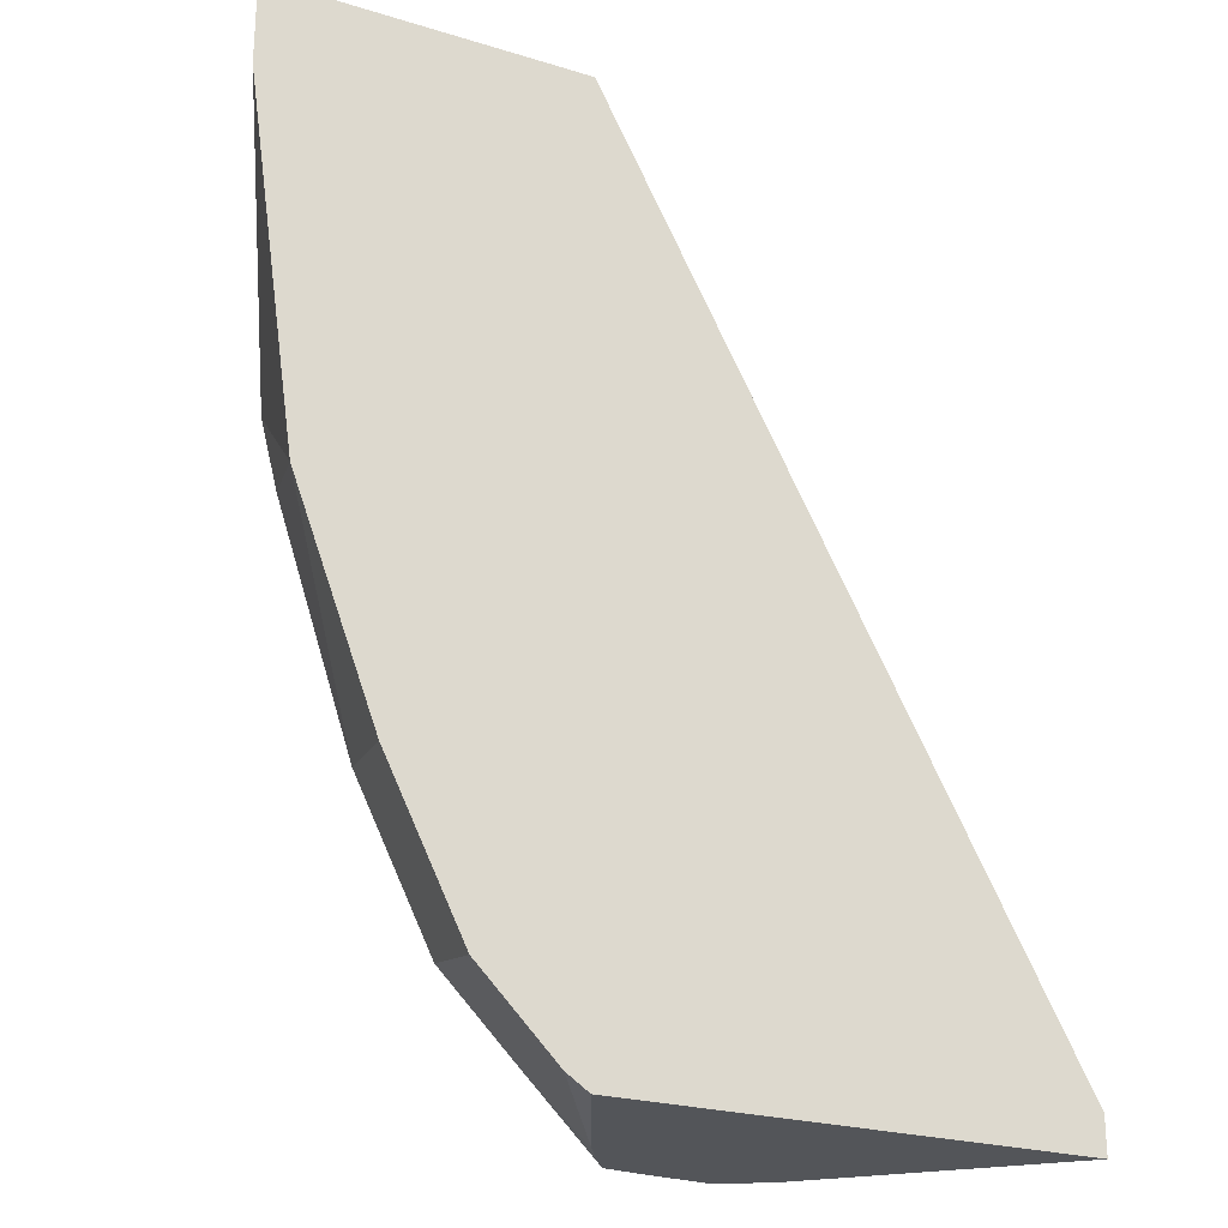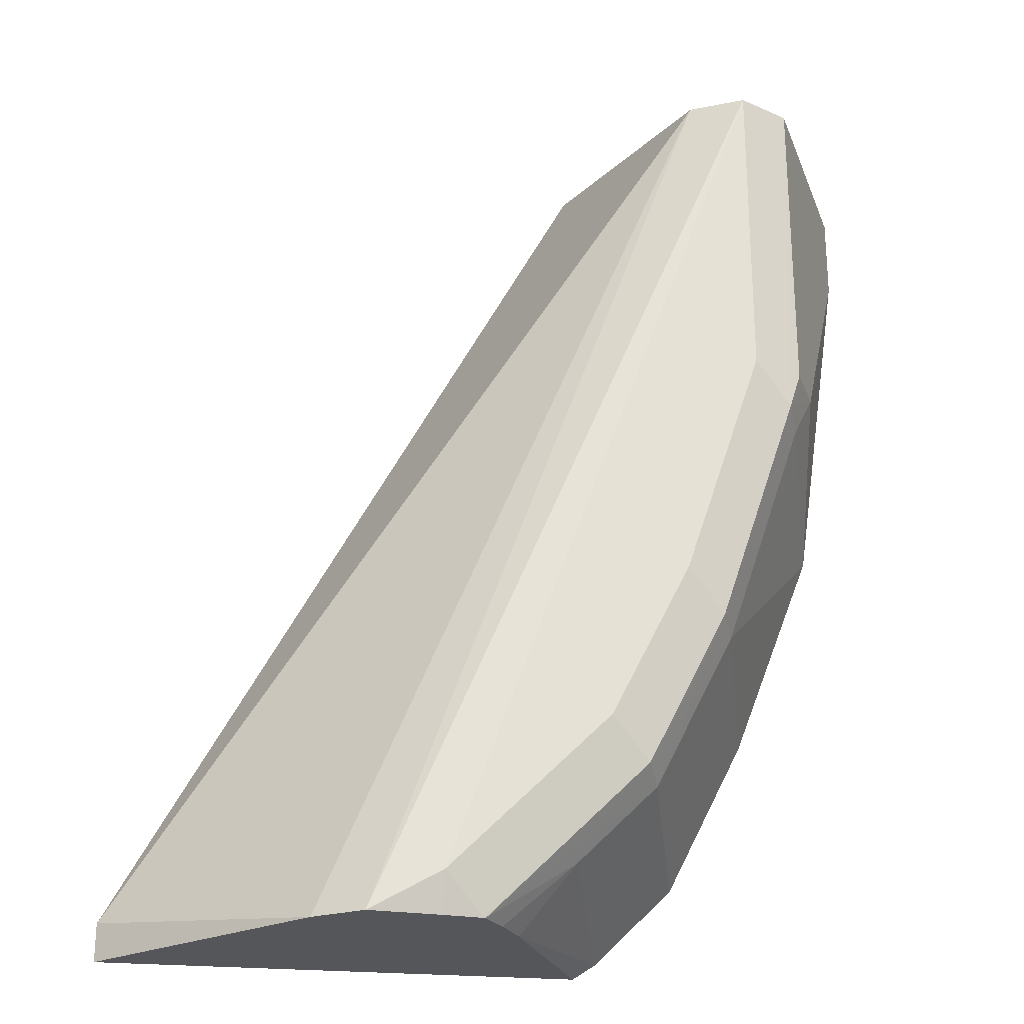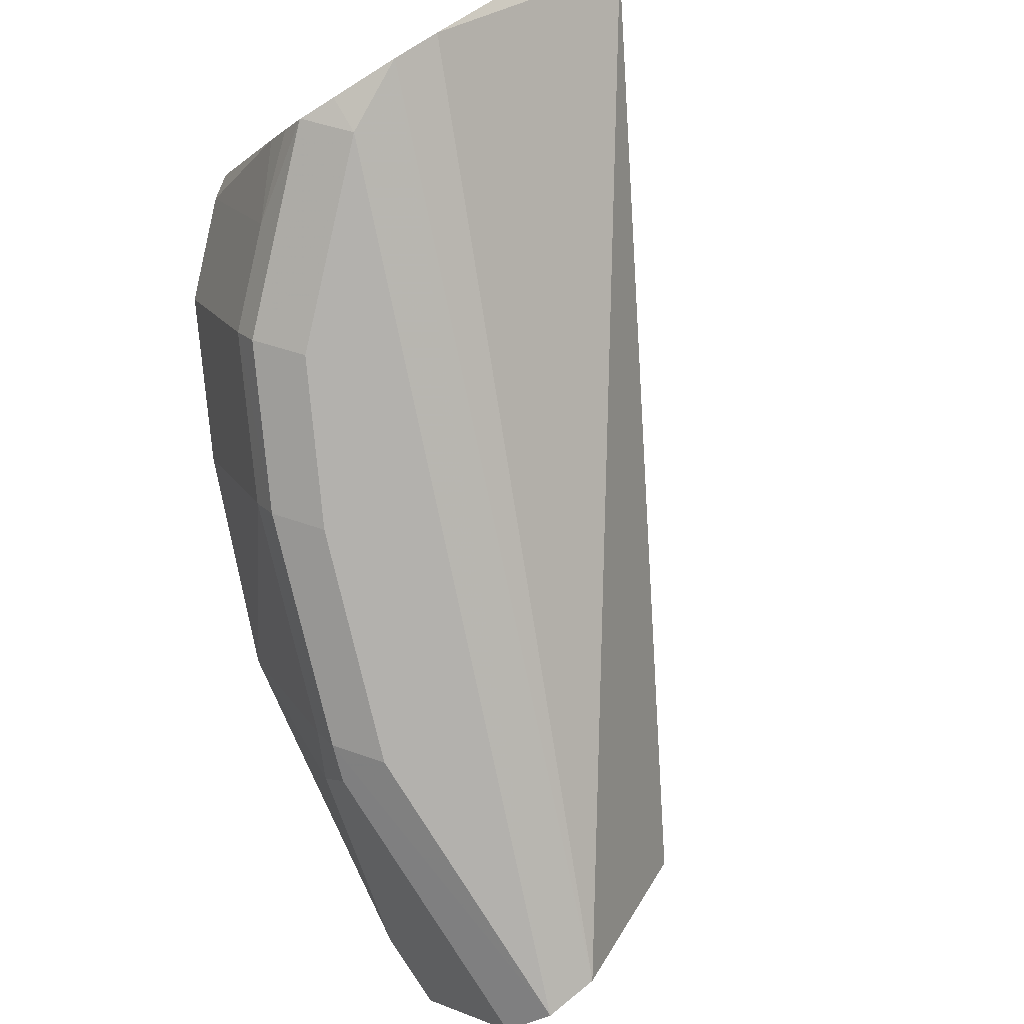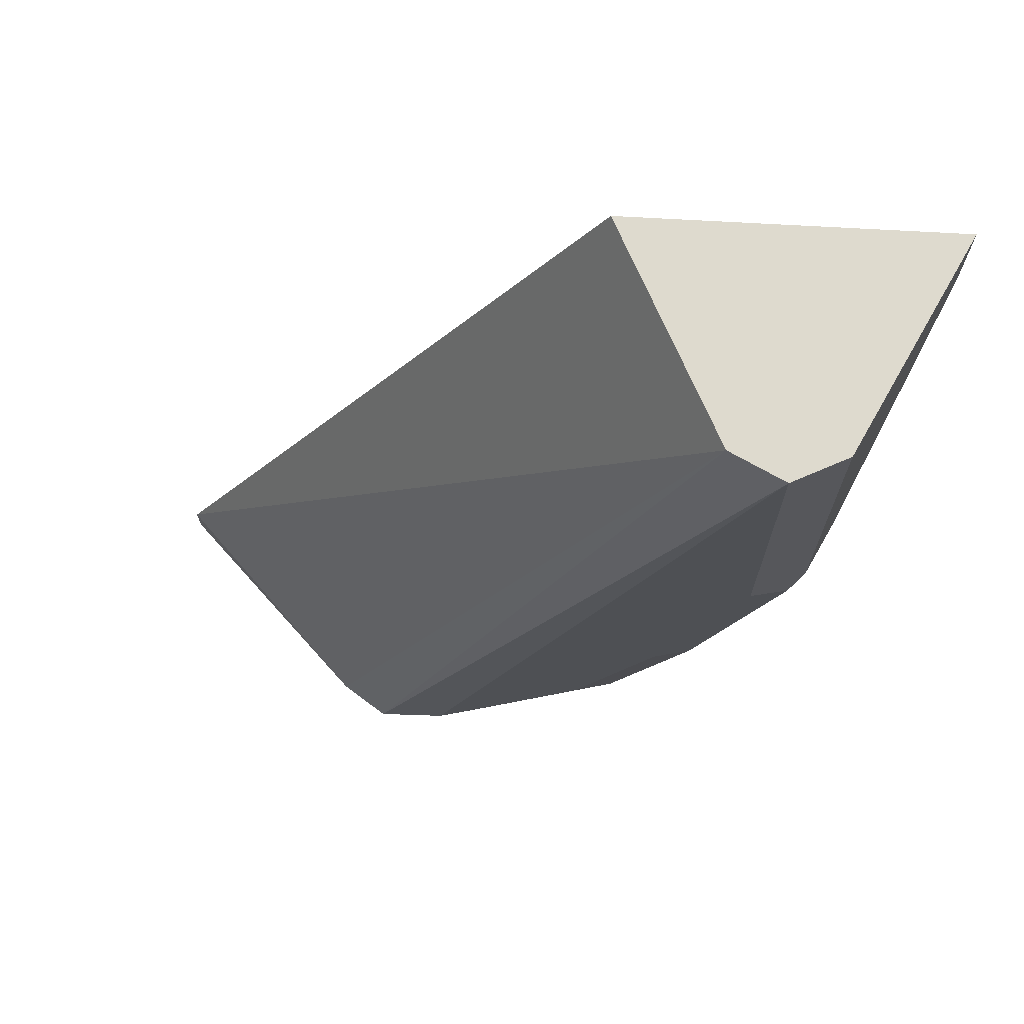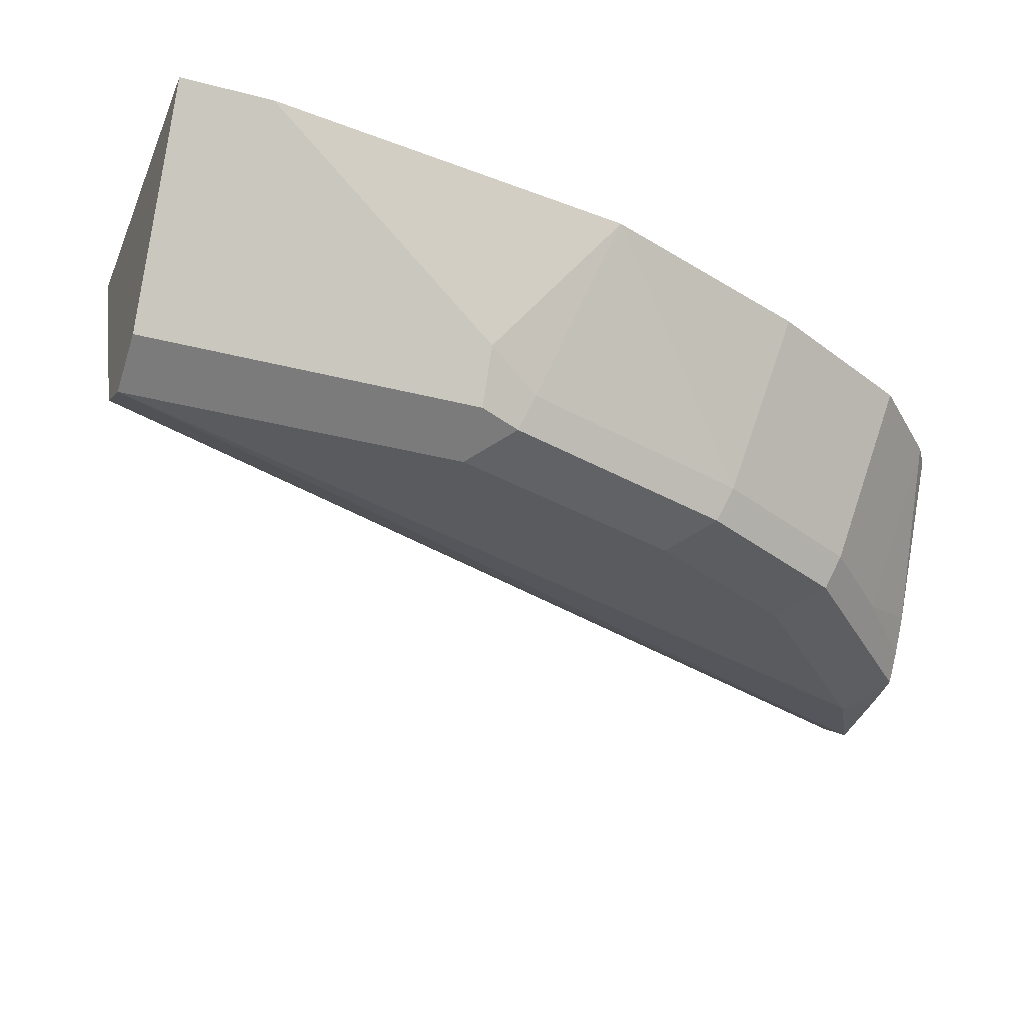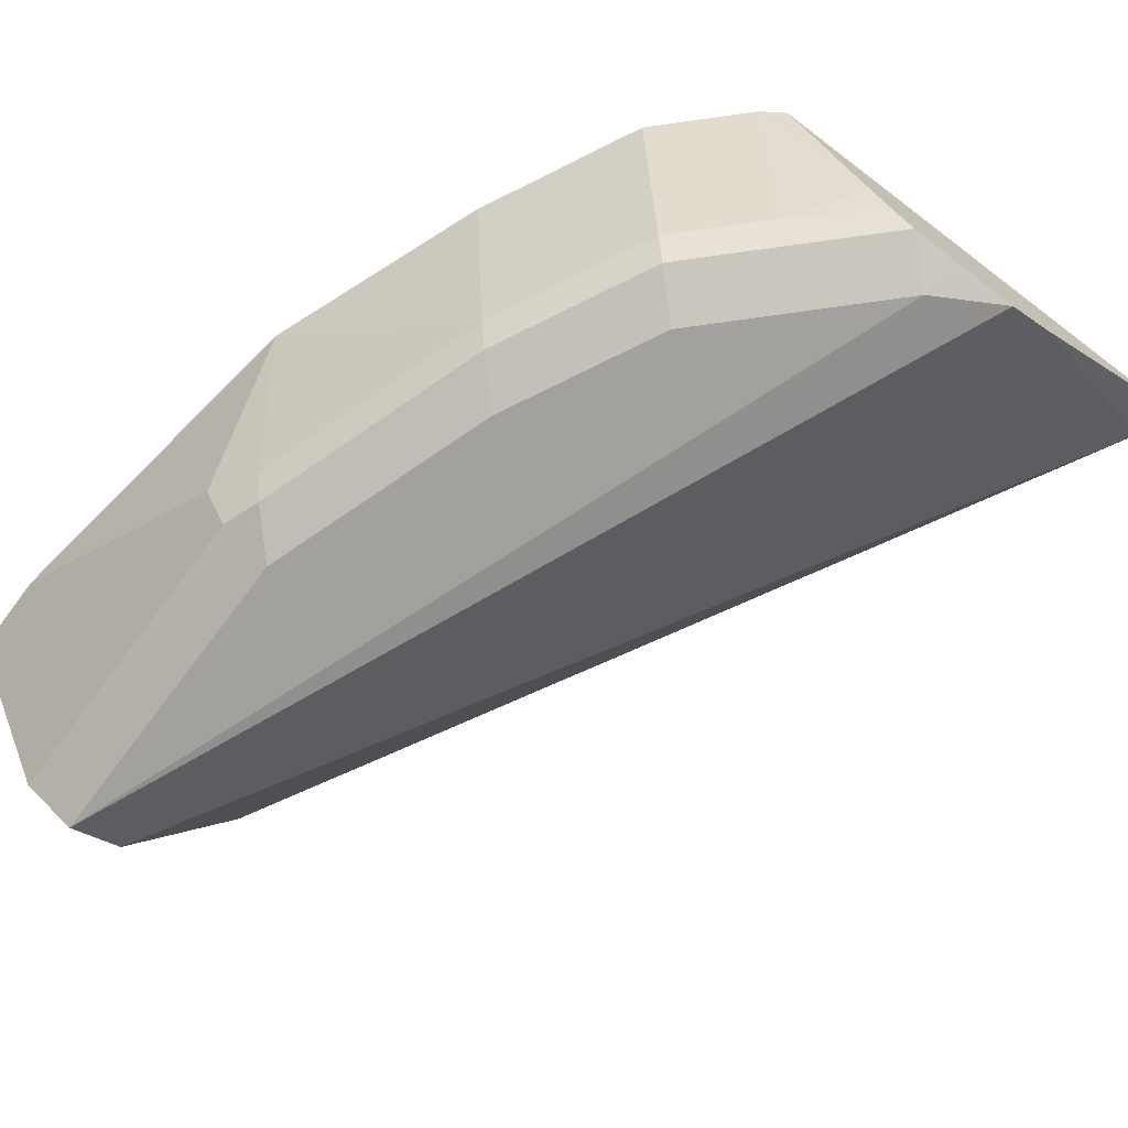
<metadata>
{"format":"obj","ext":"obj","renderer":"f3d","projection":"perspective","resolution":1024,"background":"white","views":[{"elev":-24.1,"azim":153.1,"up":"+Z"},{"elev":-25.2,"azim":-8.6,"up":"+Z"},{"elev":-79.3,"azim":-148.2,"up":"+Y"},{"elev":71.1,"azim":3.2,"up":"+Z"},{"elev":-32.9,"azim":70.0,"up":"+Y"},{"elev":-72.1,"azim":142.9,"up":"+Y"}]}
</metadata>
<code>
v 0.3038 -0.5397 -0.3712
v 0.3038 -0.5397 -0.3876
v 0.3879 -0.6239 -0.3876
v 0.5508 -0.6296 0.003242
v 0.506 -0.5397 0.003242
v 0.5062 -0.5397 -0.3876
v 0.4082 -0.6374 -0.3876
v 0.5701 -0.6392 0.003242
v 0.6407 -0.5397 0.003242
v 0.5159 -0.5397 -0.3811
v 0.4726 -0.6066 -0.3876
v 0.4385 -0.6346 -0.3876
v 0.4385 -0.6408 -0.371
v 0.5733 -0.6408 0.003242
v 0.6071 -0.6071 0.003242
v 0.6407 -0.5397 -0.03375
v 0.5497 -0.5397 -0.3473
v 0.5284 -0.6183 -0.326
v 0.4946 -0.6183 -0.3597
v 0.4639 -0.6209 -0.3876
v 0.4551 -0.6325 -0.3876
v 0.4722 -0.6408 -0.3373
v 0.5733 -0.6408 -0.1349
v 0.5902 -0.6324 -0.1518
v 0.5958 -0.6296 0.003242
v 0.6071 -0.6071 -0.1349
v 0.6239 -0.5397 -0.1517
v 0.5834 -0.5397 -0.2799
v 0.5621 -0.6183 -0.2586
v 0.5565 -0.6324 -0.2529
v 0.5227 -0.6324 -0.3204
v 0.489 -0.6324 -0.3541
v 0.4556 -0.6323 -0.3876
v 0.5059 -0.6408 -0.3035
v 0.5396 -0.6408 -0.2361
v 0.5958 -0.6183 -0.1574
v 0.5958 -0.6296 -0.1349
v 0.6189 -0.5397 -0.1864
f 18 31 32
f 18 30 31
f 18 29 30
f 18 28 29
f 17 28 18
f 16 26 27
f 13 23 14
f 15 25 37
f 14 24 25
f 14 23 24
f 13 35 23
f 13 34 35
f 18 32 33
f 13 22 34
f 15 37 26
f 18 33 19
f 24 35 30
f 21 33 32
f 13 21 22
f 30 34 31
f 30 35 34
f 29 38 36
f 28 38 29
f 26 38 27
f 26 36 38
f 19 33 20
f 24 29 36
f 24 37 25
f 24 26 37
f 24 36 26
f 23 35 24
f 22 31 34
f 21 31 22
f 21 32 31
f 24 30 29
f 12 21 13
f 9 15 26
f 10 19 11
f 2 20 33
f 2 11 20
f 2 6 11
f 1 6 2
f 1 10 6
f 1 17 10
f 2 33 21
f 1 28 17
f 1 27 38
f 1 16 27
f 1 9 16
f 1 5 9
f 1 4 5
f 11 19 20
f 1 38 28
f 2 21 12
f 1 2 3
f 2 7 3
f 2 12 7
f 10 18 19
f 10 17 18
f 9 26 16
f 7 14 8
f 7 13 14
f 7 12 13
f 1 3 4
f 4 7 8
f 4 9 5
f 4 15 9
f 4 25 15
f 4 14 25
f 4 8 14
f 6 10 11
f 3 7 4

</code>
